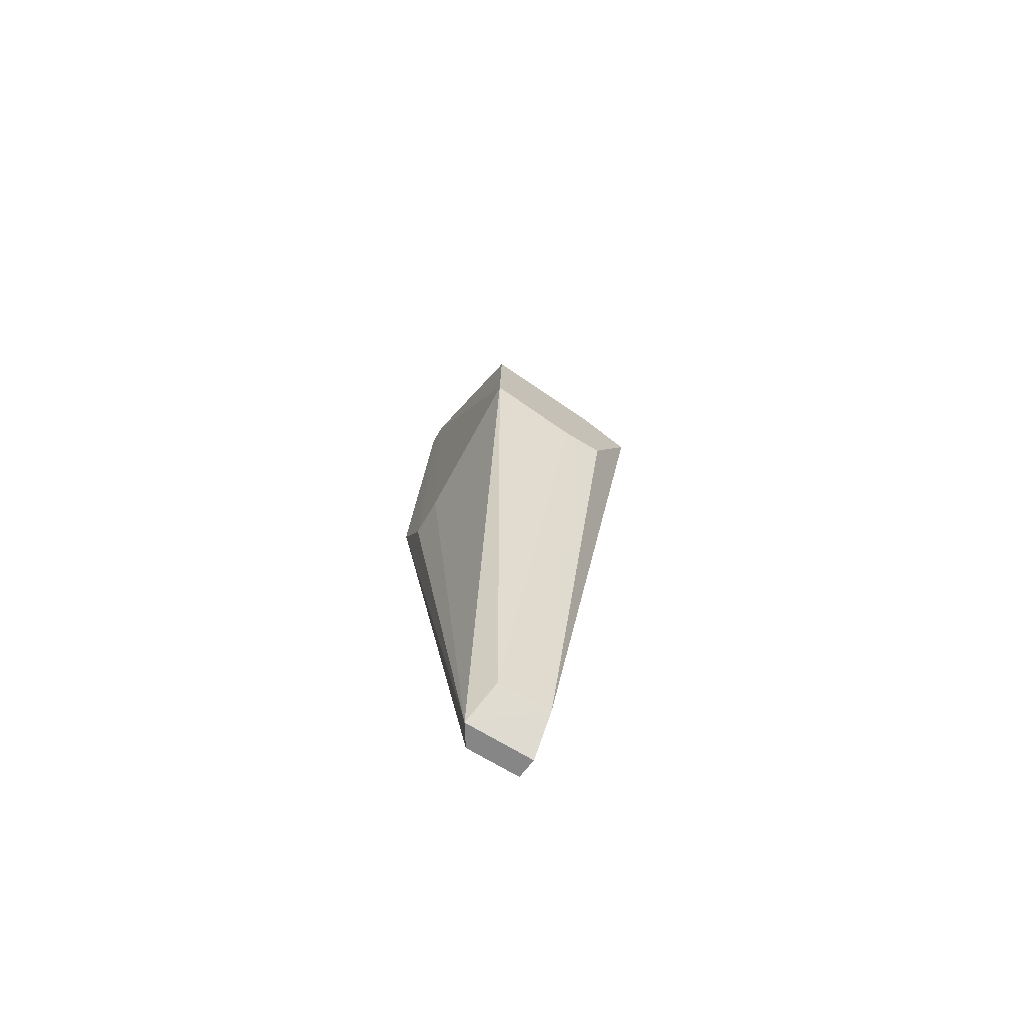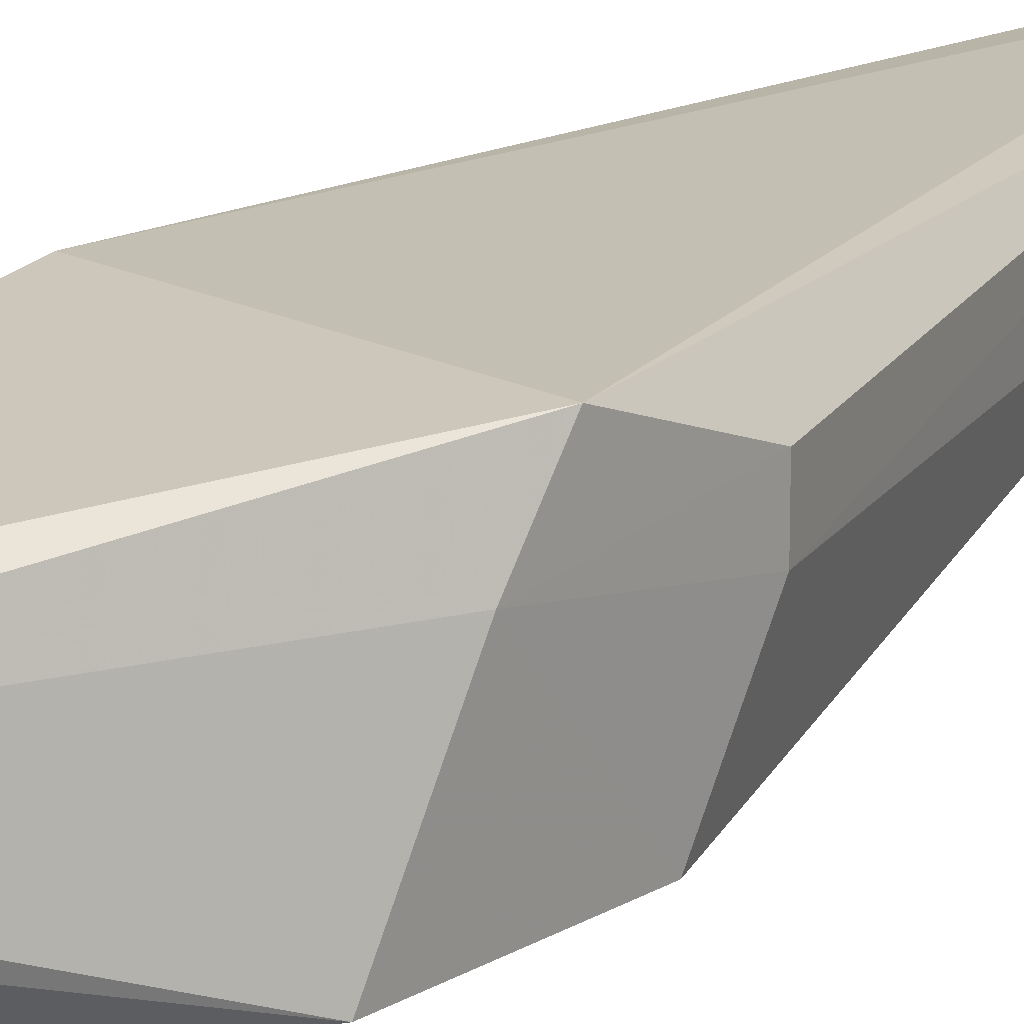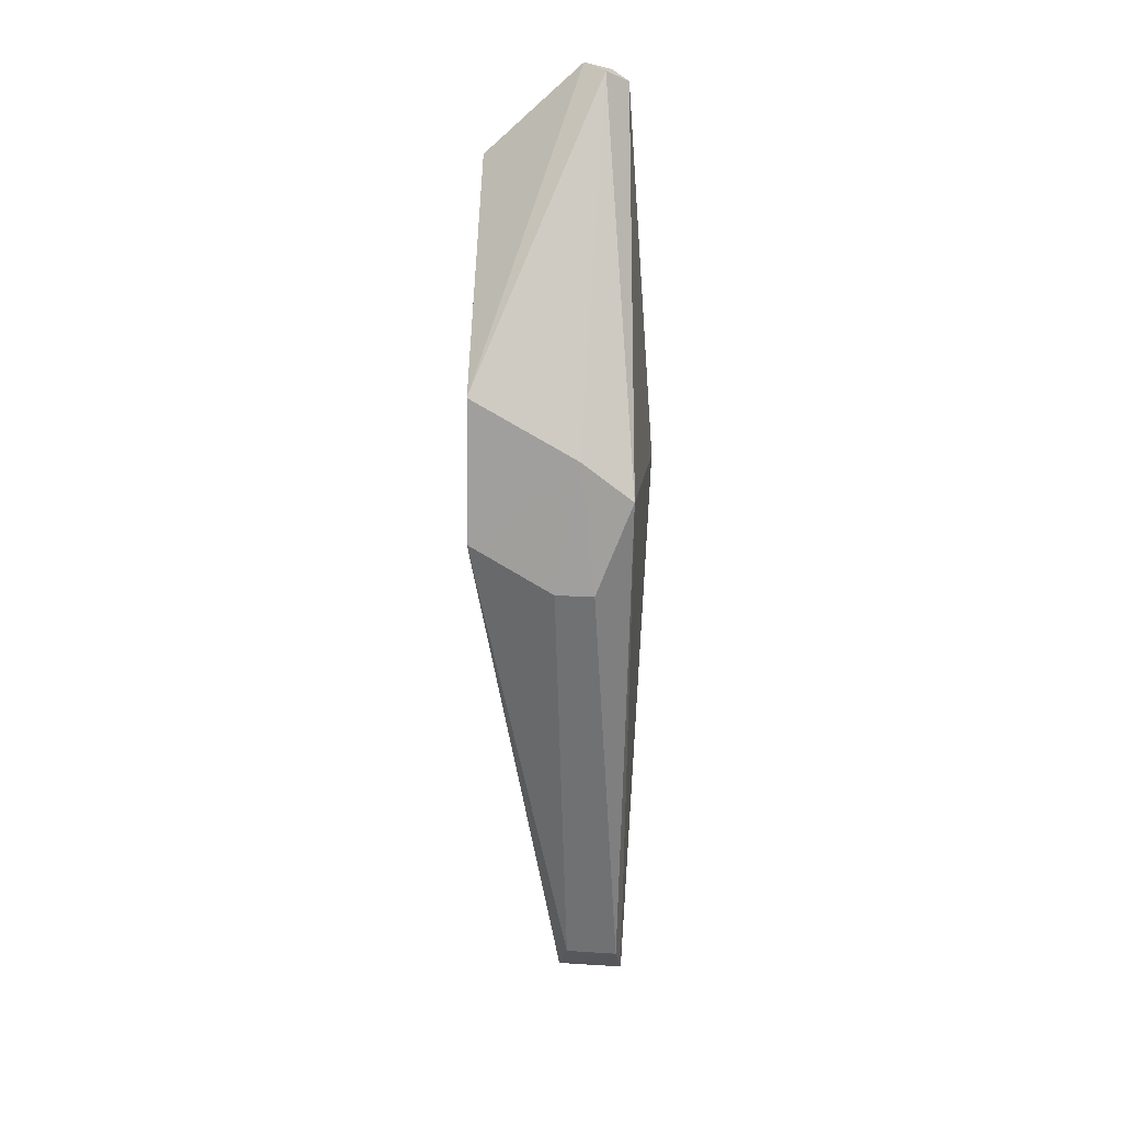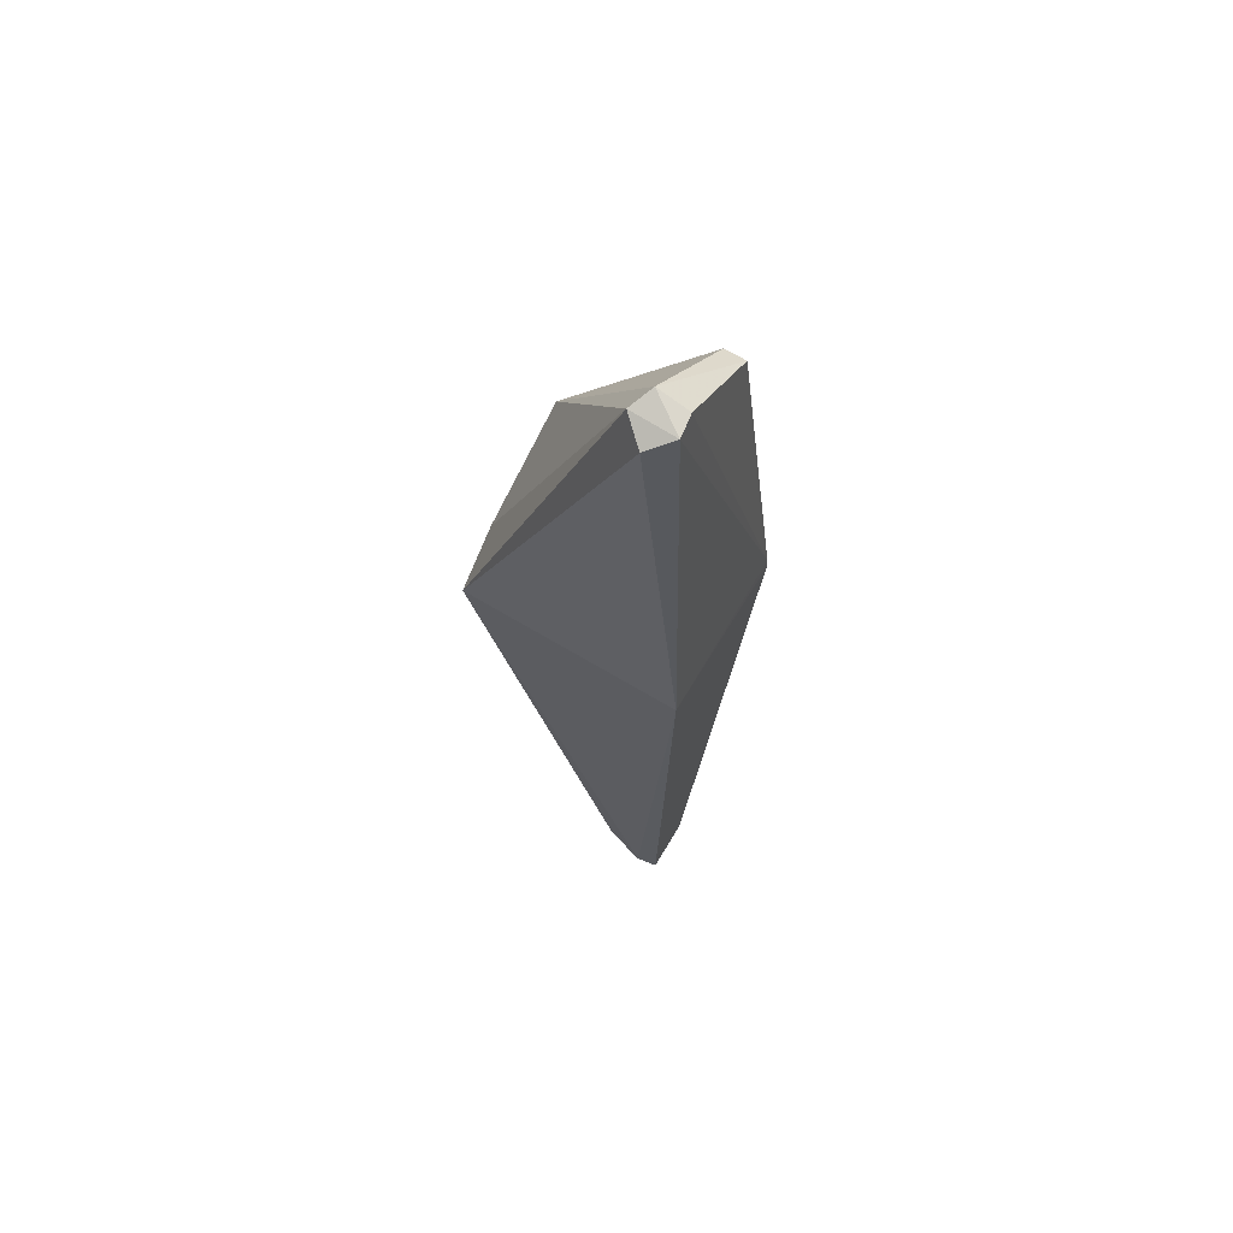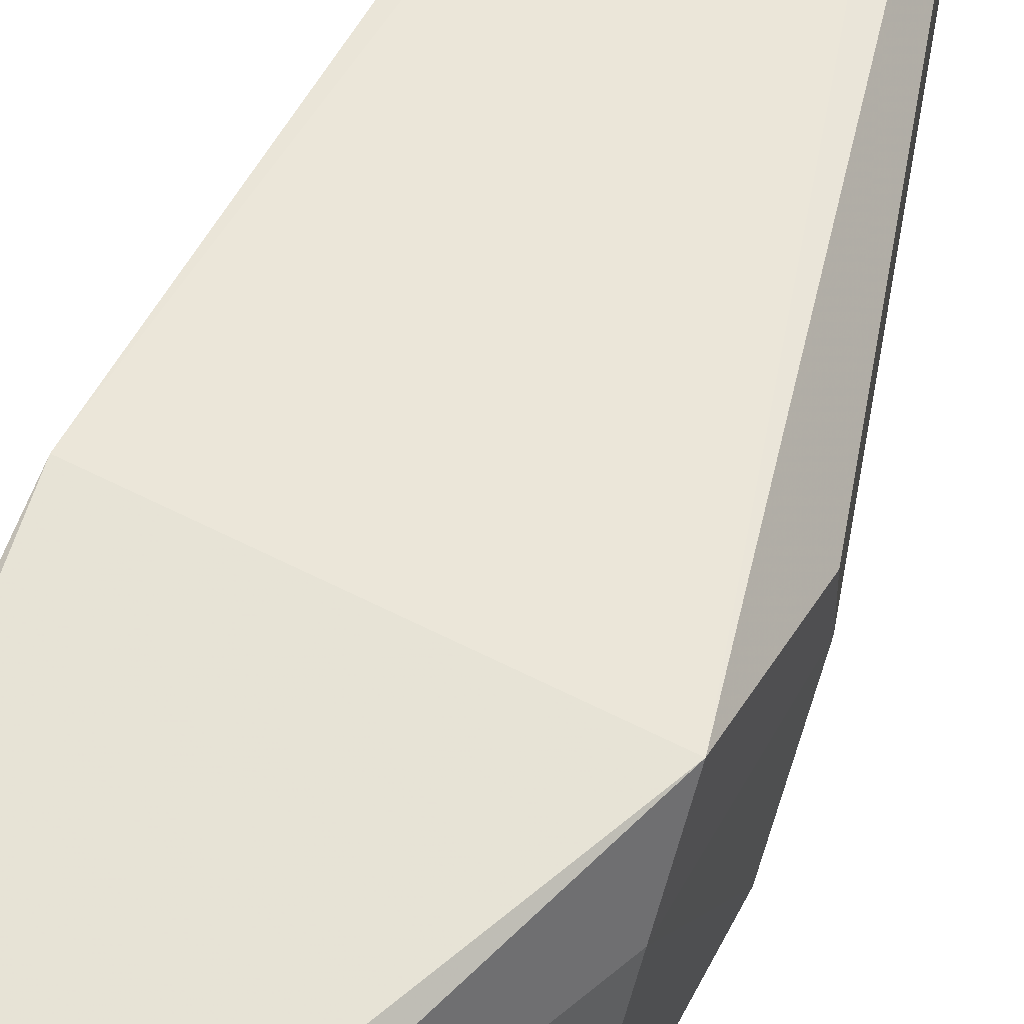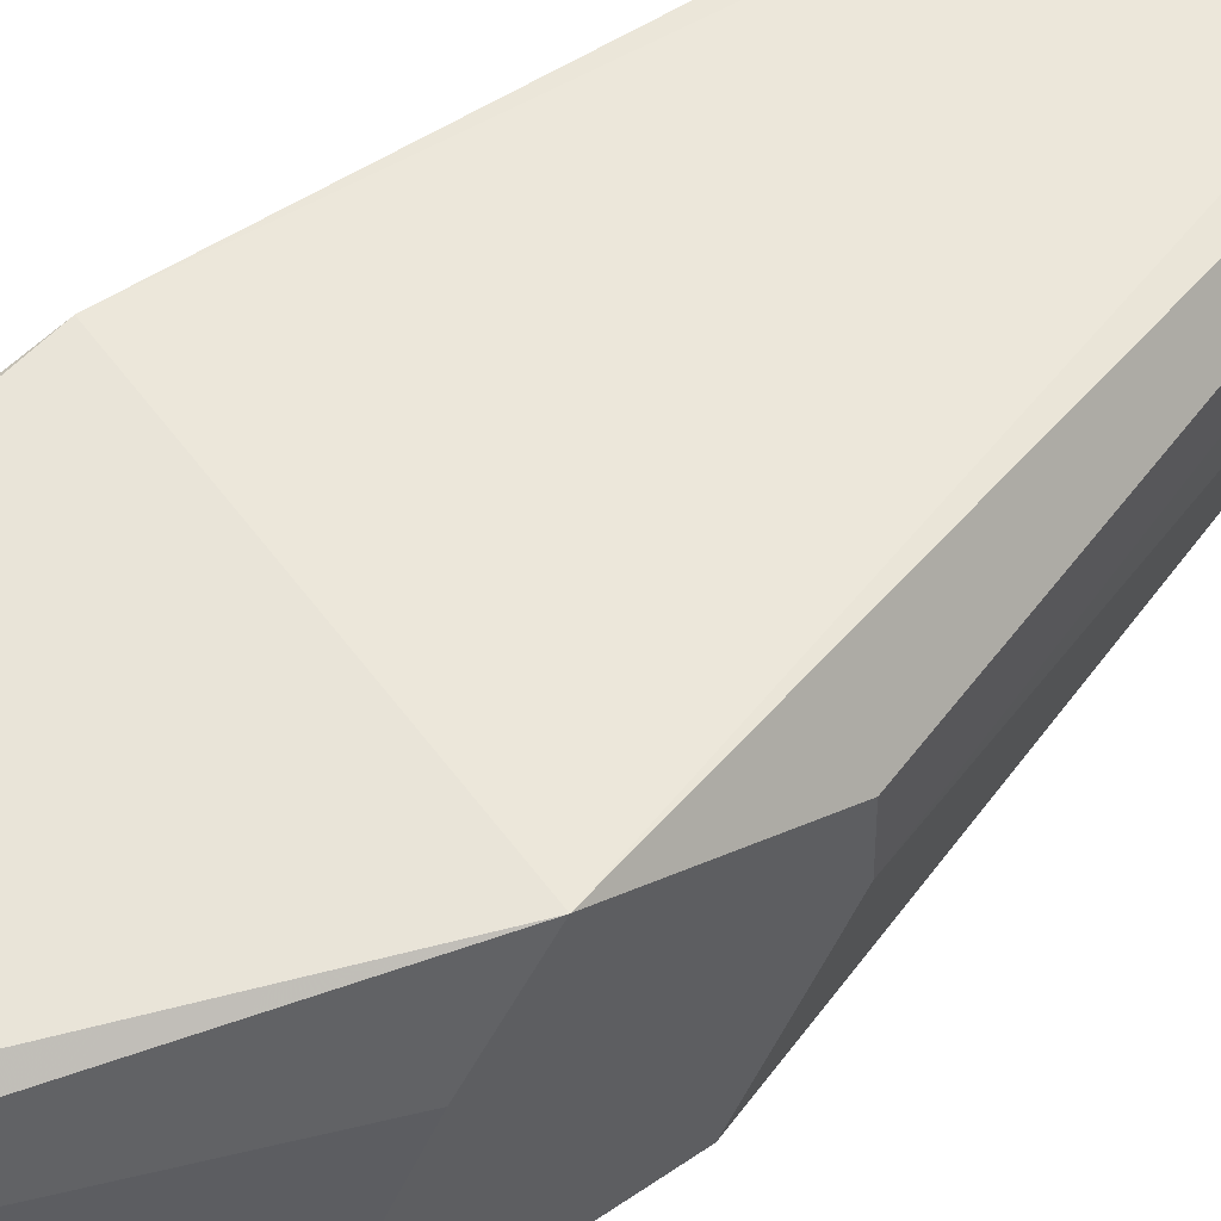
<metadata>
{"format":"obj","ext":"obj","renderer":"f3d","projection":"perspective","resolution":1024,"background":"white","views":[{"elev":-74.3,"azim":-120.5,"up":"+Y"},{"elev":19.4,"azim":-138.9,"up":"+Z"},{"elev":17.0,"azim":-83.1,"up":"+Y"},{"elev":66.5,"azim":30.7,"up":"+Y"},{"elev":58.8,"azim":-153.6,"up":"+Z"},{"elev":56.0,"azim":-127.0,"up":"+Z"}]}
</metadata>
<code>
v 0.2713 0.9841 0.009258
v 0.2932 0.2821 0.007423
v 0.3114 0.6998 -0.09243
v 0.2649 0.9327 -0.09521
v 0.1517 0.6373 -0.001195
v 0.2847 0.9917 -0.02154
v 0.1517 0.707 0.0263
v 0.1531 0.6719 -0.09221
v 0.2801 0.9325 -0.09502
v 0.2618 0.9976 -0.02209
v 0.3111 0.702 0.02596
v 0.2518 0.3038 0.00703
v 0.2775 0.2785 -0.04183
v 0.2849 0.6375 -0.09245
v 0.1513 0.7348 -0.01153
v 0.311 0.7086 -0.09245
v 0.2871 0.9916 -0.0047
v 0.1533 0.7776 -0.09082
v 0.2543 0.9921 -0.005854
v 0.2775 0.2785 0.008798
v 0.2522 0.3038 -0.03263
v 0.2933 0.2821 -0.03178
v 0.2562 0.6373 -0.09245
v 0.1517 0.6373 -0.02978
f 10 9 4
f 10 6 9
f 11 2 3
f 11 1 7
f 12 7 5
f 14 3 13
f 14 9 3
f 14 4 9
f 15 5 7
f 16 9 6
f 16 3 9
f 16 11 3
f 17 6 10
f 17 1 11
f 17 16 6
f 17 11 16
f 18 10 4
f 18 4 8
f 18 8 15
f 19 7 1
f 19 17 10
f 19 1 17
f 19 15 7
f 19 18 15
f 19 10 18
f 20 11 7
f 20 2 11
f 20 7 12
f 20 12 13
f 21 13 12
f 21 8 13
f 22 13 3
f 22 3 2
f 22 20 13
f 22 2 20
f 23 8 4
f 23 4 14
f 23 14 13
f 23 13 8
f 24 15 8
f 24 5 15
f 24 8 21
f 24 21 12
f 24 12 5

</code>
